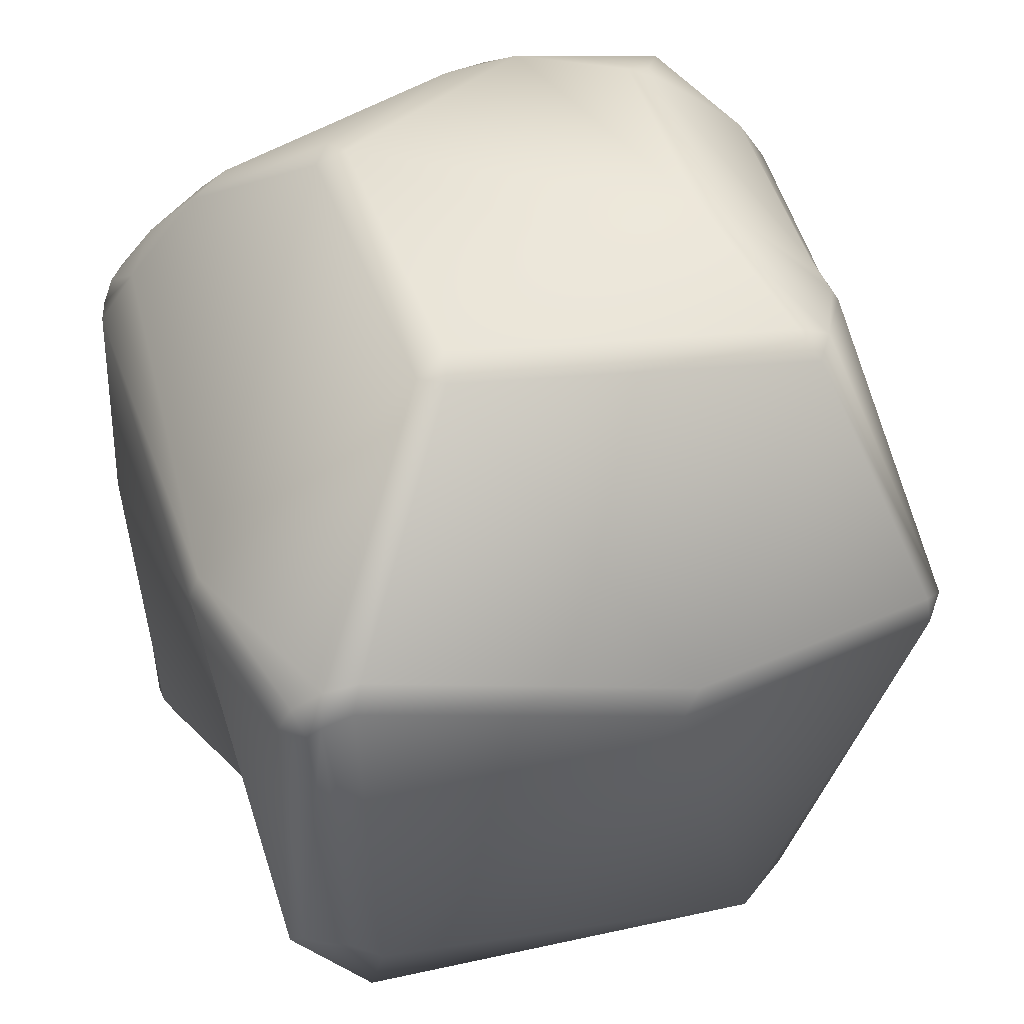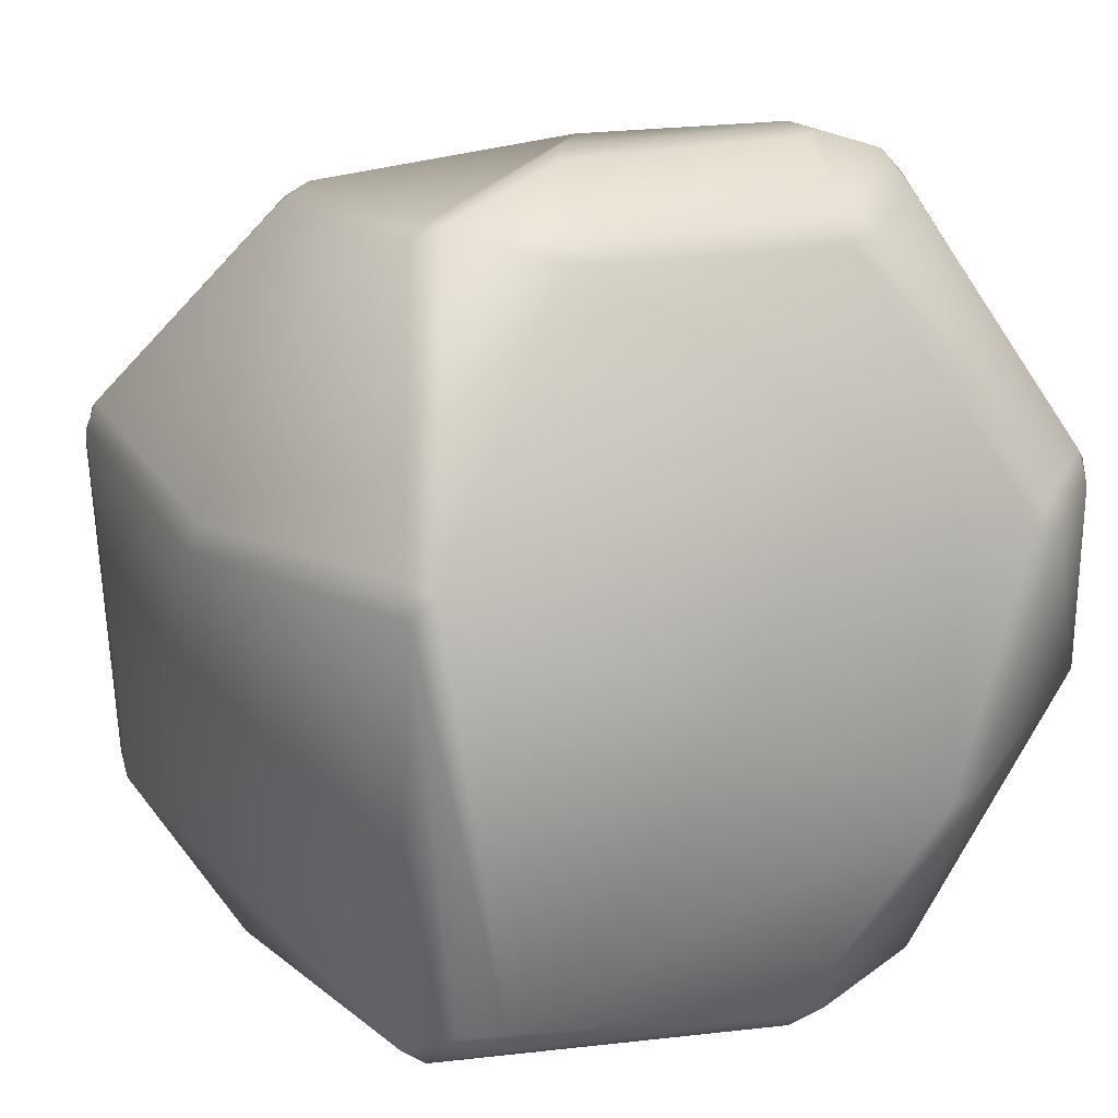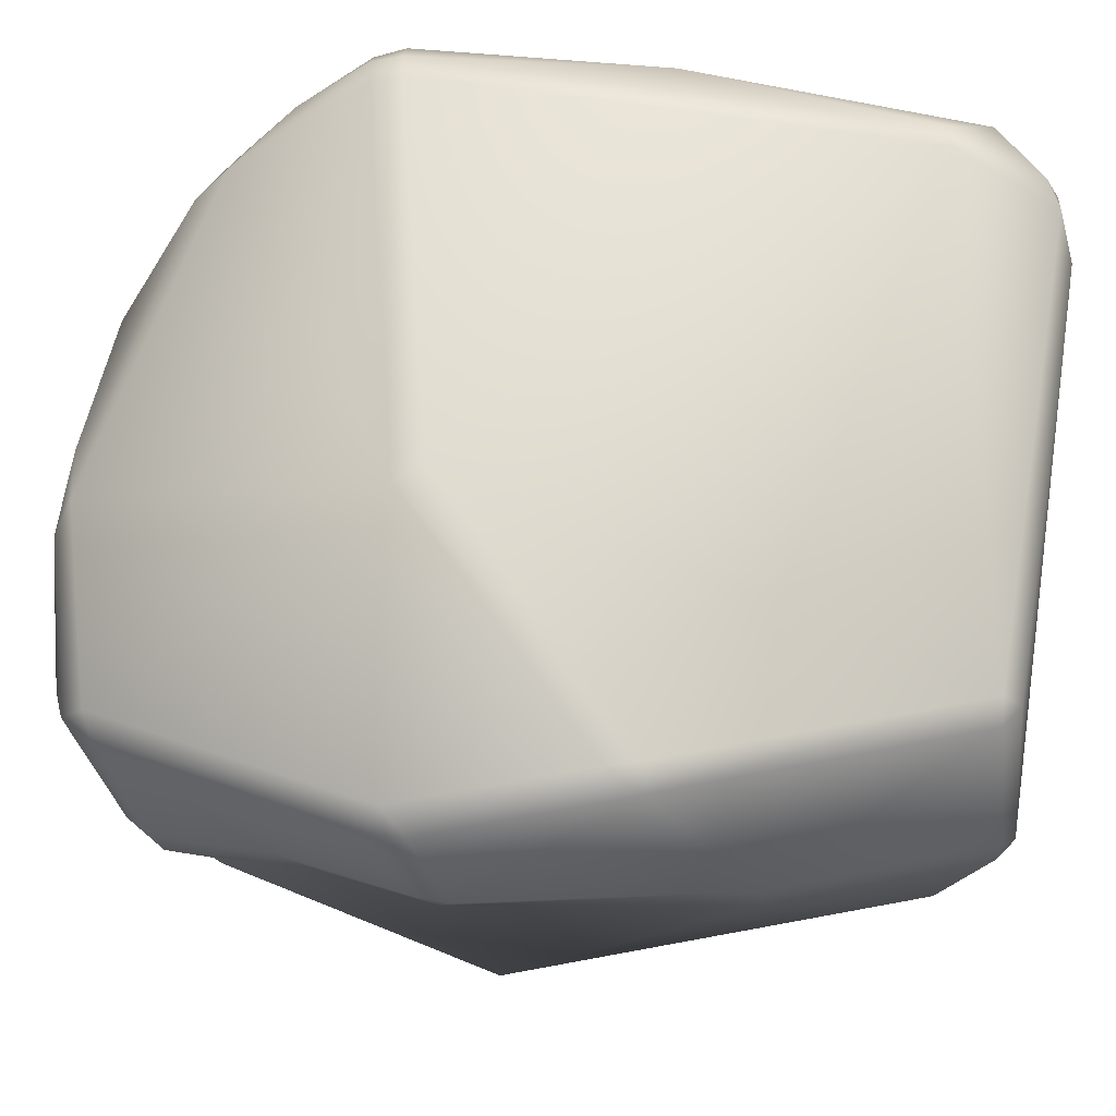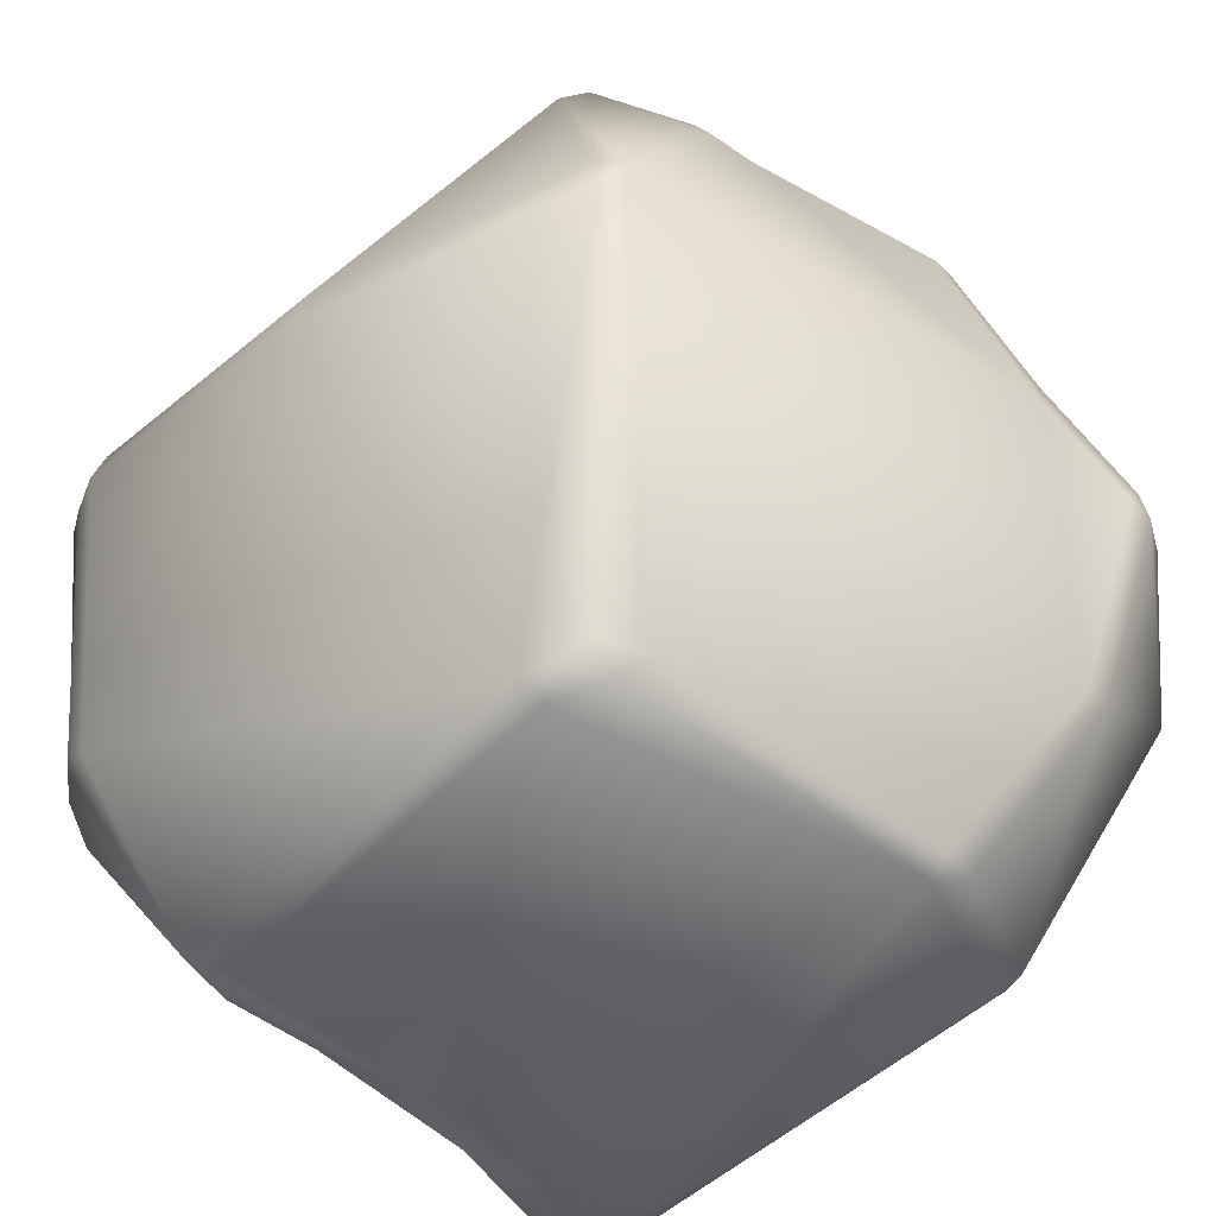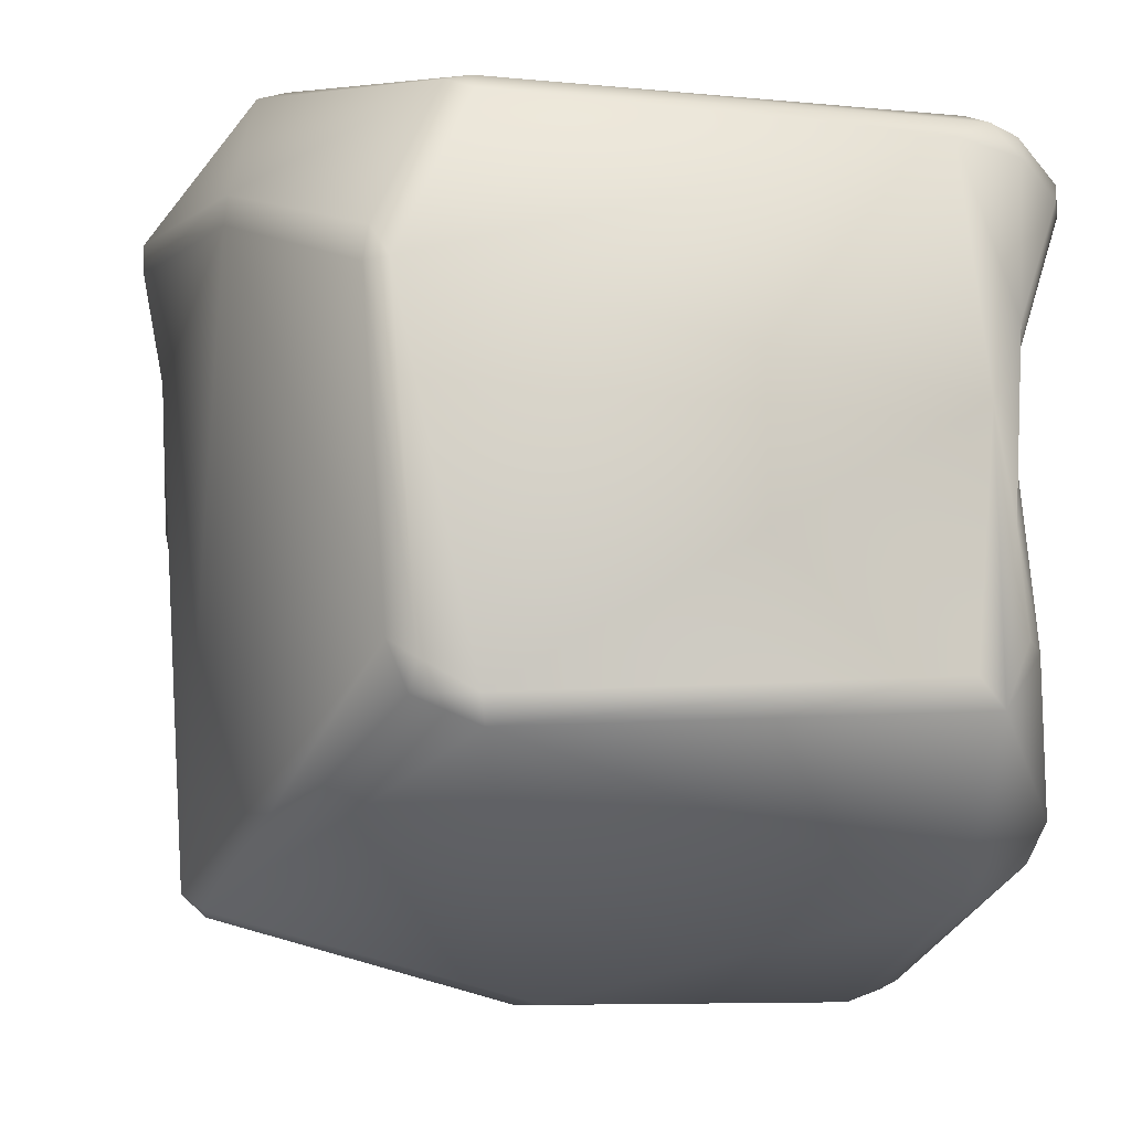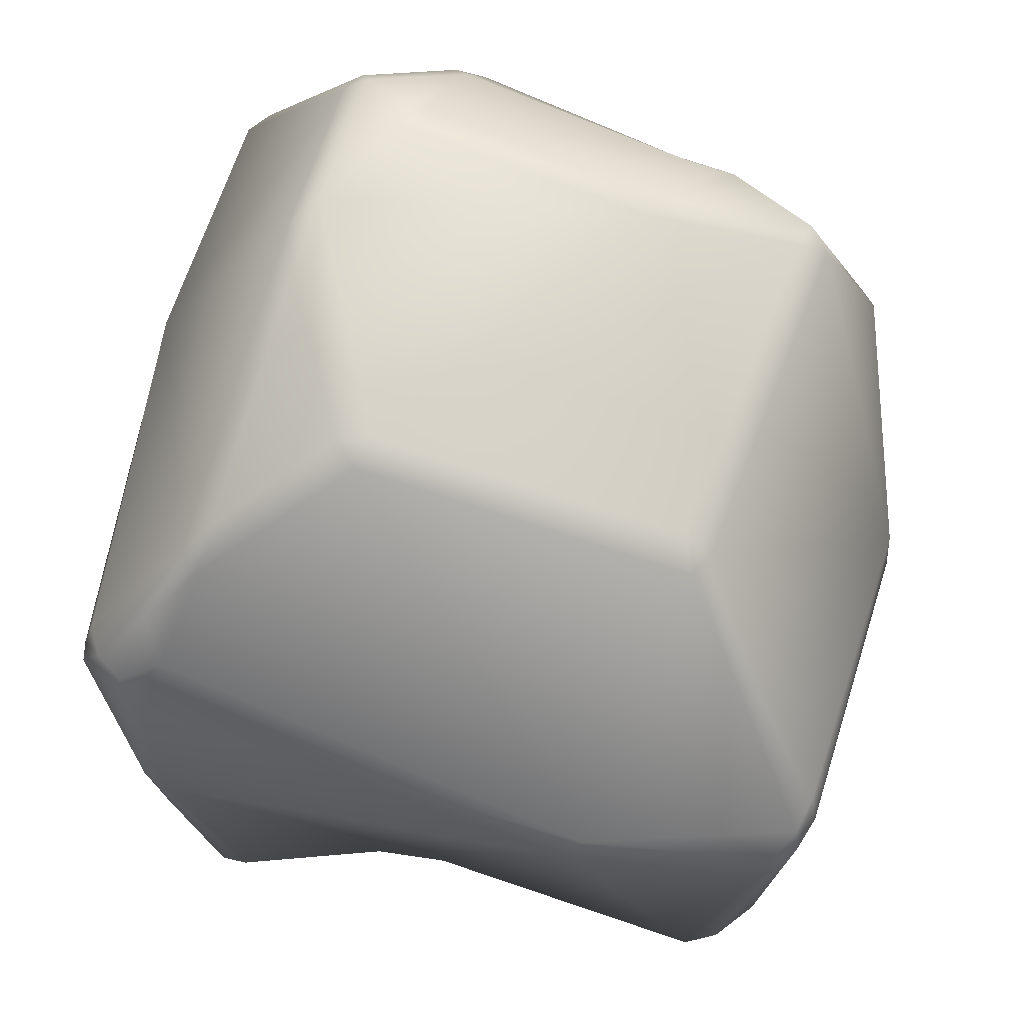
<metadata>
{"format":"obj","ext":"obj","renderer":"f3d","projection":"perspective","resolution":1024,"background":"white","views":[{"elev":37.6,"azim":157.7,"up":"+Y"},{"elev":7.5,"azim":-121.0,"up":"+Y"},{"elev":71.6,"azim":-84.6,"up":"+Z"},{"elev":-47.0,"azim":-135.6,"up":"+Y"},{"elev":-17.9,"azim":-14.7,"up":"+Z"},{"elev":66.0,"azim":102.7,"up":"+Y"}]}
</metadata>
<code>
g ore_05
v 0.7464 -0.1436 0.6214
v 0.8202 0.2626 -0.3647
v 0.5772 -0.8215 0.09715
v 0.6246 -0.8014 -0.3977
v 0.5772 -0.8215 0.09715
v 0.7335 -0.5499 -0.6495
v -0.4591 -0.8523 0.605
v -0.1967 0.2262 0.8475
v 0.5736 -0.6874 0.7323
v 0.6742 0.3176 -0.8257
v 0.7997 0.3232 -0.3815
v 0.3397 0.7892 -0.4997
v -0.4392 -0.9136 -0.6366
v 0.5659 -0.5188 -0.803
v -0.09009 0.07936 -0.9284
v 0.5772 -0.8215 0.09715
v 0.8202 0.2626 -0.3647
v 0.7335 -0.5499 -0.6495
v -0.8496 -0.4563 0.434
v -0.814 0.05878 -0.7485
v -0.8576 0.3799 0.4278
v -0.515 0.7018 -0.6432
v -0.7598 0.08364 -0.7866
v -0.1271 0.1412 -0.9215
v 0.5301 -0.8614 0.06374
v -0.4531 -0.9456 -0.5855
v -0.6226 -0.9436 0.1893
v -0.6117 0.8894 0.4097
v -0.6071 0.8415 0.4666
v -0.6643 0.8184 0.4391
v -0.8419 0.4616 0.4548
v -0.7885 0.7186 0.2584
v -0.6117 0.8894 0.4097
v -0.7488 0.7712 0.2201
v -0.5394 0.9262 0.2986
v -0.5491 0.9151 0.2635
v -0.7999 0.6946 0.1933
v -0.8576 0.3799 0.4278
v -0.7079 0.6634 -0.2729
v -0.7488 0.7712 0.2201
v -0.6664 0.7232 -0.2979
v -0.5491 0.9151 0.2635
v -0.5415 0.9052 0.1883
v -0.4838 0.9381 0.2917
v -0.5415 0.9052 0.1883
v -0.6117 0.8894 0.4097
v -0.2603 0.9525 0.4248
v -0.6071 0.8415 0.4666
v -0.201 0.9203 0.4807
v -0.2352 0.2826 0.8374
v -0.6672 0.6999 -0.4068
v -0.6583 0.7173 -0.3624
v -0.6664 0.7232 -0.2979
v 0.7464 -0.1436 0.6214
v 0.5772 -0.8215 0.09715
v 0.7186 -0.7724 0.4922
v 0.7179 -0.1584 0.6771
v 0.7137 -0.7878 0.553
v 0.6269 -0.6855 0.708
v -0.814 0.05878 -0.7485
v -0.8496 -0.4563 0.434
v -0.6024 -0.8639 -0.4787
v -0.773 0.01377 -0.7867
v -0.5613 -0.8682 -0.5762
v -0.7079 0.6634 -0.2729
v -0.8576 0.3799 0.4278
v -0.814 0.05878 -0.7485
v -0.6922 0.6629 -0.3945
v 0.5659 -0.5188 -0.803
v -0.4392 -0.9136 -0.6366
v 0.5105 -0.9002 -0.5405
v 0.4515 -0.9217 -0.4855
v -0.4531 -0.9456 -0.5855
v 0.5301 -0.8614 0.06374
v 0.5105 -0.9002 -0.5405
v 0.5615 -0.8675 -0.1835
v 0.5807 -0.8587 -0.3923
v 0.6246 -0.8014 -0.3977
v 0.5772 -0.8215 0.09715
v 0.5919 -0.8648 0.2263
v 0.5772 -0.8215 0.09715
v 0.6904 -0.8315 0.4972
v 0.7186 -0.7724 0.4922
v 0.5832 -0.9218 0.5331
v 0.7137 -0.7878 0.553
v 0.5933 -0.8892 0.5933
v 0.6269 -0.6855 0.708
v 0.5736 -0.6874 0.7323
v 0.5238 -0.9192 0.6011
v 0.4387 -0.9525 0.5466
v -0.4591 -0.8523 0.605
v -0.4626 -0.8945 0.5583
v 0.4387 -0.9525 0.5466
v -0.6226 -0.9436 0.1893
v -0.5131 -0.8563 0.5875
v -0.4591 -0.8523 0.605
v -0.6542 -0.9063 0.2626
v -0.6656 -0.9092 0.1887
v -0.8423 -0.4358 0.5086
v -0.8496 -0.4563 0.434
v -0.6024 -0.8639 -0.4787
v -0.5559 -0.9098 -0.5219
v -0.6226 -0.9436 0.1893
v -0.4531 -0.9456 -0.5855
v -0.5613 -0.8682 -0.5762
v -0.6024 -0.8639 -0.4787
v -0.4392 -0.9136 -0.6366
v -0.773 0.01377 -0.7867
v -0.7602 -0.2163 0.8286
v -0.8423 -0.4358 0.5086
v -0.702 -0.2178 0.8496
v -0.1967 0.2262 0.8475
v -0.7222 -0.1455 0.8567
v -0.2352 0.2826 0.8374
v -0.4091 0.8916 -0.2448
v -0.4936 0.7475 -0.5794
v 0.2444 0.9317 0.1897
v -0.5566 0.7315 -0.5959
v -0.4833 0.8613 -0.2864
v -0.6672 0.6999 -0.4068
v -0.6583 0.7173 -0.3624
v -0.5566 0.7315 -0.5959
v -0.515 0.7018 -0.6432
v -0.814 0.05878 -0.7485
v -0.7598 0.08364 -0.7866
v -0.773 0.01377 -0.7867
v -0.6922 0.6629 -0.3945
v -0.6672 0.6999 -0.4068
v -0.09009 0.07936 -0.9284
v -0.1271 0.1412 -0.9215
v -0.773 0.01377 -0.7867
v -0.4392 -0.9136 -0.6366
v 0.6487 0.3646 0.7639
v 0.7179 -0.1584 0.6771
v 0.6269 -0.6855 0.708
v 0.6056 0.3575 0.7733
v 0.5736 -0.6874 0.7323
v -0.1967 0.2262 0.8475
v 0.592 0.4214 0.7543
v -0.2352 0.2826 0.8374
v 0.4836 0.7007 0.5464
v 0.6538 0.4298 0.7181
v 0.6487 0.3646 0.7639
v 0.6962 0.4314 0.658
v 0.5998 0.575 0.6101
v 0.7183 0.3672 0.6654
v 0.7179 -0.1584 0.6771
v 0.7464 -0.1436 0.6214
v 0.6645 0.4881 0.5697
v 0.7406 0.3637 0.6039
v 0.8202 0.2626 -0.3647
v 0.7997 0.3232 -0.3815
v 0.6645 0.4881 0.5697
v 0.3089 0.9016 0.2064
v 0.5208 0.7019 0.4984
v 0.3089 0.9016 0.2064
v 0.2639 0.9194 0.2587
v 0.4398 0.7661 0.4884
v -0.201 0.9203 0.4807
v -0.2352 0.2826 0.8374
v -0.08747 0.9352 0.4378
v -0.2603 0.9525 0.4248
v 0.2444 0.9317 0.1897
v 0.3089 0.9016 0.2064
v -0.2603 0.9525 0.4248
v -0.4091 0.8916 -0.2448
v -0.4091 0.8916 -0.2448
v -0.2603 0.9525 0.4248
v -0.4838 0.9381 0.2917
v -0.4833 0.8613 -0.2864
v -0.5415 0.9052 0.1883
v -0.6583 0.7173 -0.3624
v -0.6664 0.7232 -0.2979
v 0.5301 -0.8614 0.06374
v -0.6226 -0.9436 0.1893
v 0.4387 -0.9525 0.5466
v 0.5919 -0.8648 0.2263
v 0.5832 -0.9218 0.5331
v 0.5105 -0.9002 -0.5405
v 0.5807 -0.8587 -0.3923
v 0.6246 -0.8014 -0.3977
v 0.7335 -0.5499 -0.6495
v 0.3397 0.7892 -0.4997
v 0.7997 0.3232 -0.3815
v 0.3089 0.9016 0.2064
v 0.2702 0.8228 -0.4729
v 0.2444 0.9317 0.1897
v -0.4936 0.7475 -0.5794
v 0.2861 0.781 -0.5315
v 0.3397 0.7892 -0.4997
v -0.515 0.7018 -0.6432
v -0.1271 0.1412 -0.9215
v -0.7602 -0.2163 0.8286
v -0.8423 -0.4358 0.5086
v -0.94 0.1094 0.6269
v -0.935 0.1305 0.5714
v -0.8496 -0.4563 0.434
v -0.8576 0.3799 0.4278
v -0.9295 0.1861 0.6177
v -0.8419 0.4616 0.4548
v -0.94 0.1094 0.6269
v -0.8537 0.2658 0.7516
v -0.8615 0.1899 0.7692
v -0.8144 0.2432 0.7975
v -0.7602 -0.2163 0.8286
v -0.7222 -0.1455 0.8567
v -0.8144 0.2432 0.7975
v -0.2352 0.2826 0.8374
v 0.5105 -0.9002 -0.5405
v 0.7335 -0.5499 -0.6495
v 0.5659 -0.5188 -0.803
v 0.6326 -0.4703 -0.7904
v 0.7165 -0.4835 -0.7184
v 0.6859 0.2368 -0.8377
v 0.5659 -0.5188 -0.803
v 0.6237 0.2715 -0.862
v -0.09009 0.07936 -0.9284
v -0.1271 0.1412 -0.9215
v 0.6006 0.3351 -0.8457
v 0.2861 0.781 -0.5315
v 0.3397 0.7892 -0.4997
v 0.6742 0.3176 -0.8257
v 0.7565 0.1986 -0.7664
v 0.7335 -0.5499 -0.6495
v 0.8202 0.2626 -0.3647
v 0.7317 0.2604 -0.7862
v 0.7997 0.3232 -0.3815
v 0.7139 0.2079 -0.8215
v 0.6742 0.3176 -0.8257
v 0.6859 0.2368 -0.8377
v -0.8144 0.2432 0.7975
v -0.6071 0.8415 0.4666
v -0.2352 0.2826 0.8374
v -0.6643 0.8184 0.4391
v -0.8537 0.2658 0.7516
v -0.8419 0.4616 0.4548
v 0.7139 0.2079 -0.8215
v 0.6859 0.2368 -0.8377
v 0.7165 -0.4835 -0.7184
v 0.7565 0.1986 -0.7664
v 0.7335 -0.5499 -0.6495
v 0.6859 0.2368 -0.8377
v 0.6742 0.3176 -0.8257
v 0.6006 0.3351 -0.8457
v 0.6237 0.2715 -0.862
v -0.7079 0.6634 -0.2729
v -0.6922 0.6629 -0.3945
v -0.6672 0.6999 -0.4068
v -0.6664 0.7232 -0.2979
g ore_05_0
f 3 2 1
f 6 5 4
f 9 8 7
f 12 11 10
f 15 14 13
f 18 17 16
f 21 20 19
f 24 23 22
f 27 26 25
f 30 29 28
f 32 31 30
f 32 30 33
f 34 32 33
f 34 33 35
f 36 34 35
f 32 37 31
f 37 38 31
f 39 38 37
f 32 40 37
f 37 40 39
f 40 41 39
f 40 42 41
f 42 43 41
f 36 35 44
f 45 36 44
f 44 35 46
f 47 44 46
f 47 46 48
f 49 47 48
f 48 50 49
f 53 52 51
f 56 55 54
f 54 57 56
f 57 58 56
f 57 59 58
f 62 61 60
f 60 63 62
f 63 64 62
f 67 66 65
f 68 67 65
f 71 70 69
f 70 71 72
f 73 70 72
f 72 74 73
f 72 75 74
f 75 76 74
f 75 77 76
f 77 78 76
f 78 79 76
f 80 74 76
f 81 80 76
f 82 80 81
f 83 82 81
f 82 84 80
f 83 85 82
f 82 85 84
f 85 86 84
f 87 86 85
f 86 87 88
f 84 86 89
f 89 86 88
f 90 84 89
f 89 88 91
f 89 91 92
f 93 89 92
f 94 93 92
f 92 95 94
f 92 96 95
f 95 97 94
f 97 98 94
f 95 99 97
f 97 99 100
f 98 97 100
f 98 100 101
f 101 102 98
f 102 103 98
f 103 102 104
f 104 102 105
f 102 106 105
f 107 104 105
f 108 107 105
f 109 95 96
f 109 110 95
f 111 109 96
f 96 112 111
f 113 109 111
f 112 114 111
f 114 113 111
f 117 116 115
f 116 118 115
f 118 119 115
f 118 120 119
f 120 121 119
f 123 122 116
f 122 123 124
f 123 125 124
f 126 124 125
f 122 124 127
f 128 122 127
f 125 130 129
f 131 125 129
f 129 132 131
f 135 134 133
f 135 133 136
f 137 135 136
f 138 137 136
f 136 139 138
f 139 140 138
f 140 139 141
f 142 139 136
f 139 142 141
f 143 142 136
f 142 143 144
f 142 145 141
f 144 145 142
f 143 146 144
f 143 147 146
f 146 147 148
f 145 144 149
f 144 146 149
f 150 146 148
f 146 150 149
f 151 150 148
f 151 152 150
f 152 153 150
f 152 154 153
f 155 145 149
f 141 145 155
f 155 149 156
f 155 156 157
f 158 141 155
f 158 155 157
f 141 158 159
f 159 160 141
f 158 161 159
f 161 158 157
f 161 162 159
f 157 163 161
f 163 157 164
f 163 165 161
f 165 163 166
f 169 168 167
f 169 167 170
f 171 169 170
f 170 172 171
f 172 173 171
f 176 175 174
f 174 177 176
f 177 178 176
f 181 180 179
f 182 181 179
f 185 184 183
f 185 183 186
f 187 185 186
f 187 186 188
f 186 189 188
f 190 189 186
f 189 191 188
f 189 192 191
f 195 194 193
f 195 196 194
f 196 197 194
f 198 197 196
f 196 199 198
f 199 200 198
f 201 199 196
f 202 200 199
f 199 201 202
f 201 203 202
f 203 204 202
f 203 201 205
f 205 206 203
f 206 207 203
f 207 206 208
f 211 210 209
f 210 211 212
f 213 210 212
f 214 213 212
f 212 215 214
f 215 216 214
f 216 215 217
f 217 218 216
f 218 219 216
f 220 219 218
f 219 220 221
f 222 219 221
f 225 224 223
f 225 223 226
f 227 225 226
f 223 228 226
f 229 227 226
f 226 228 229
f 228 230 229
f 233 232 231
f 232 234 231
f 234 235 231
f 234 236 235
f 239 238 237
f 237 240 239
f 240 241 239
f 244 243 242
f 245 244 242
f 248 247 246
f 246 249 248

</code>
